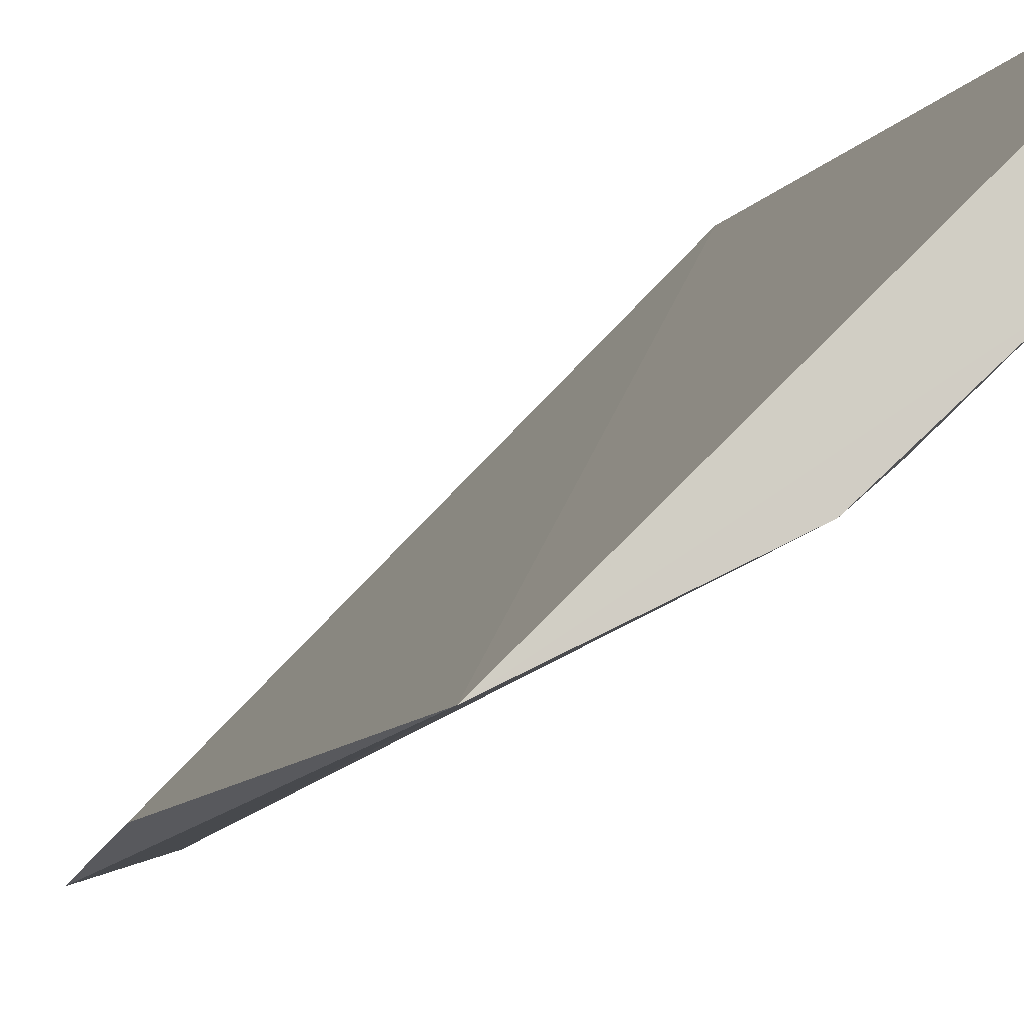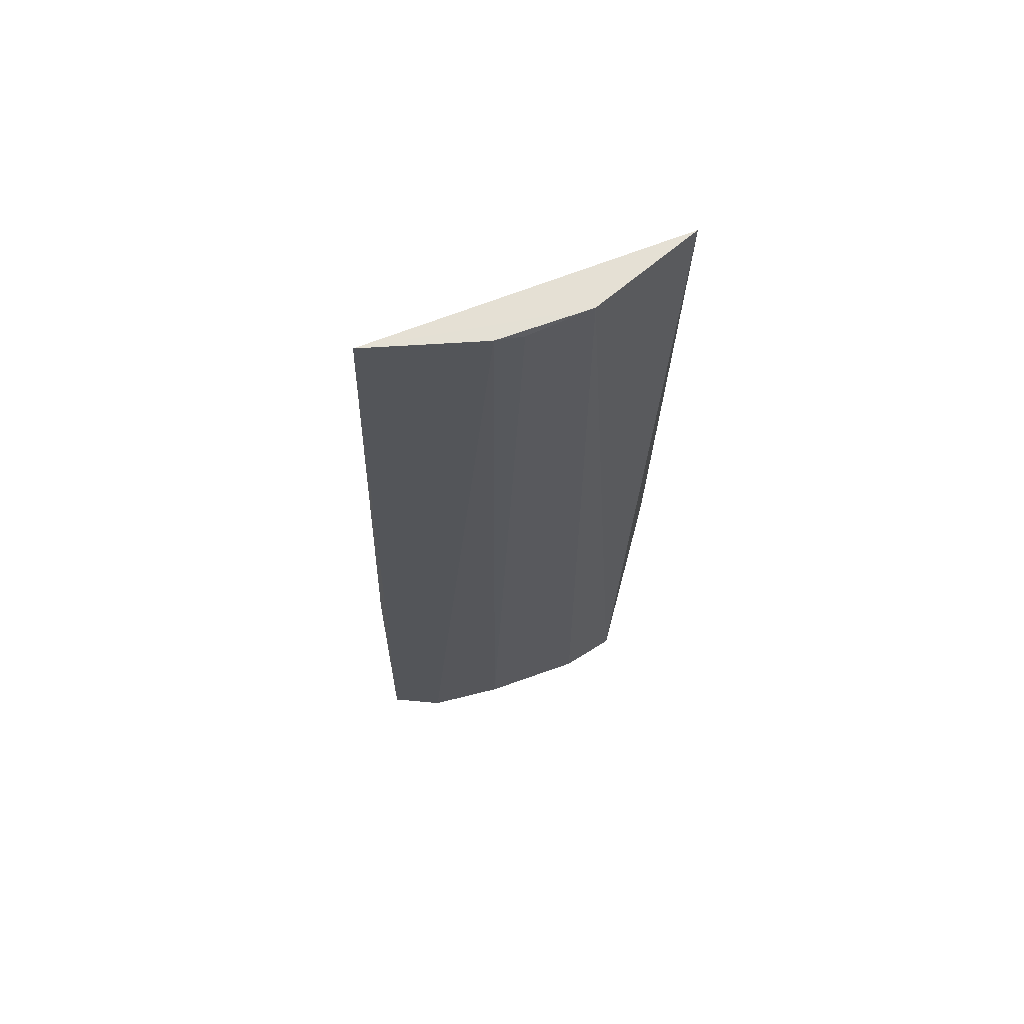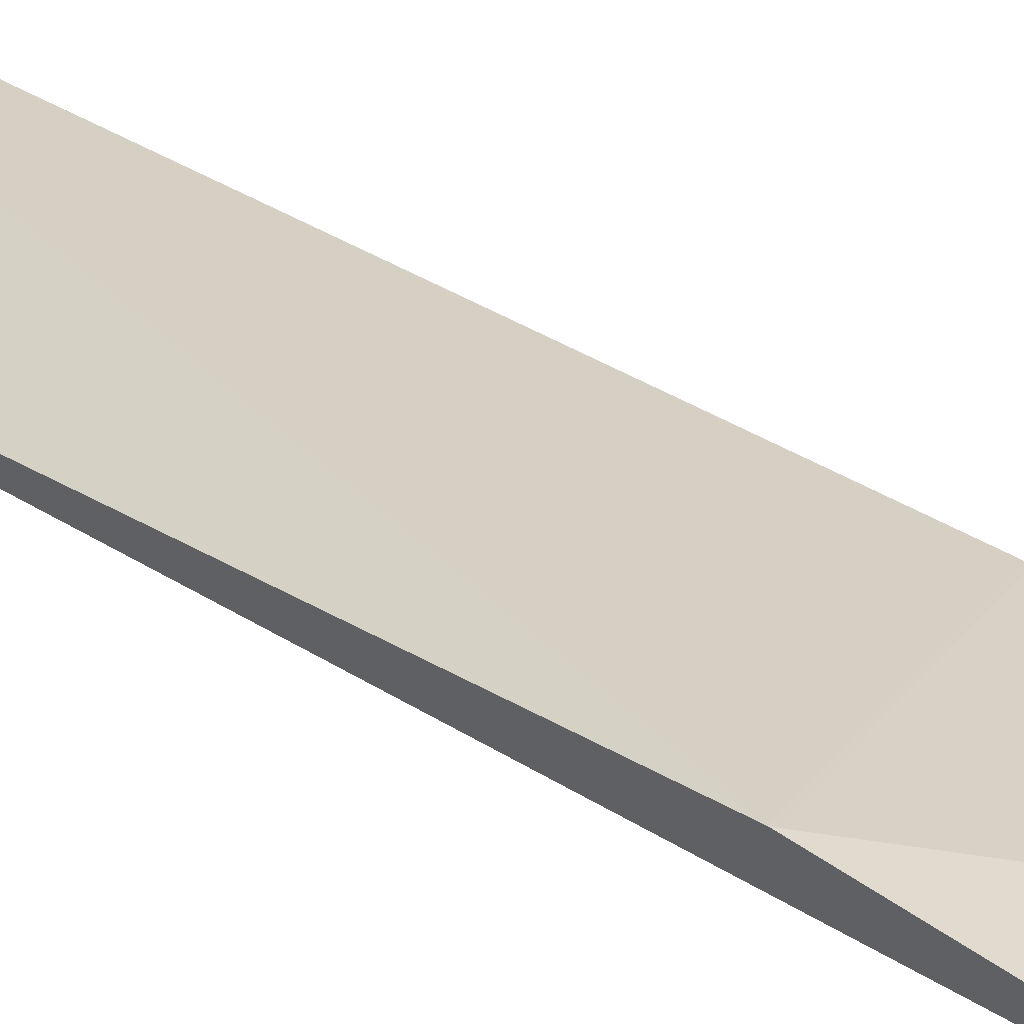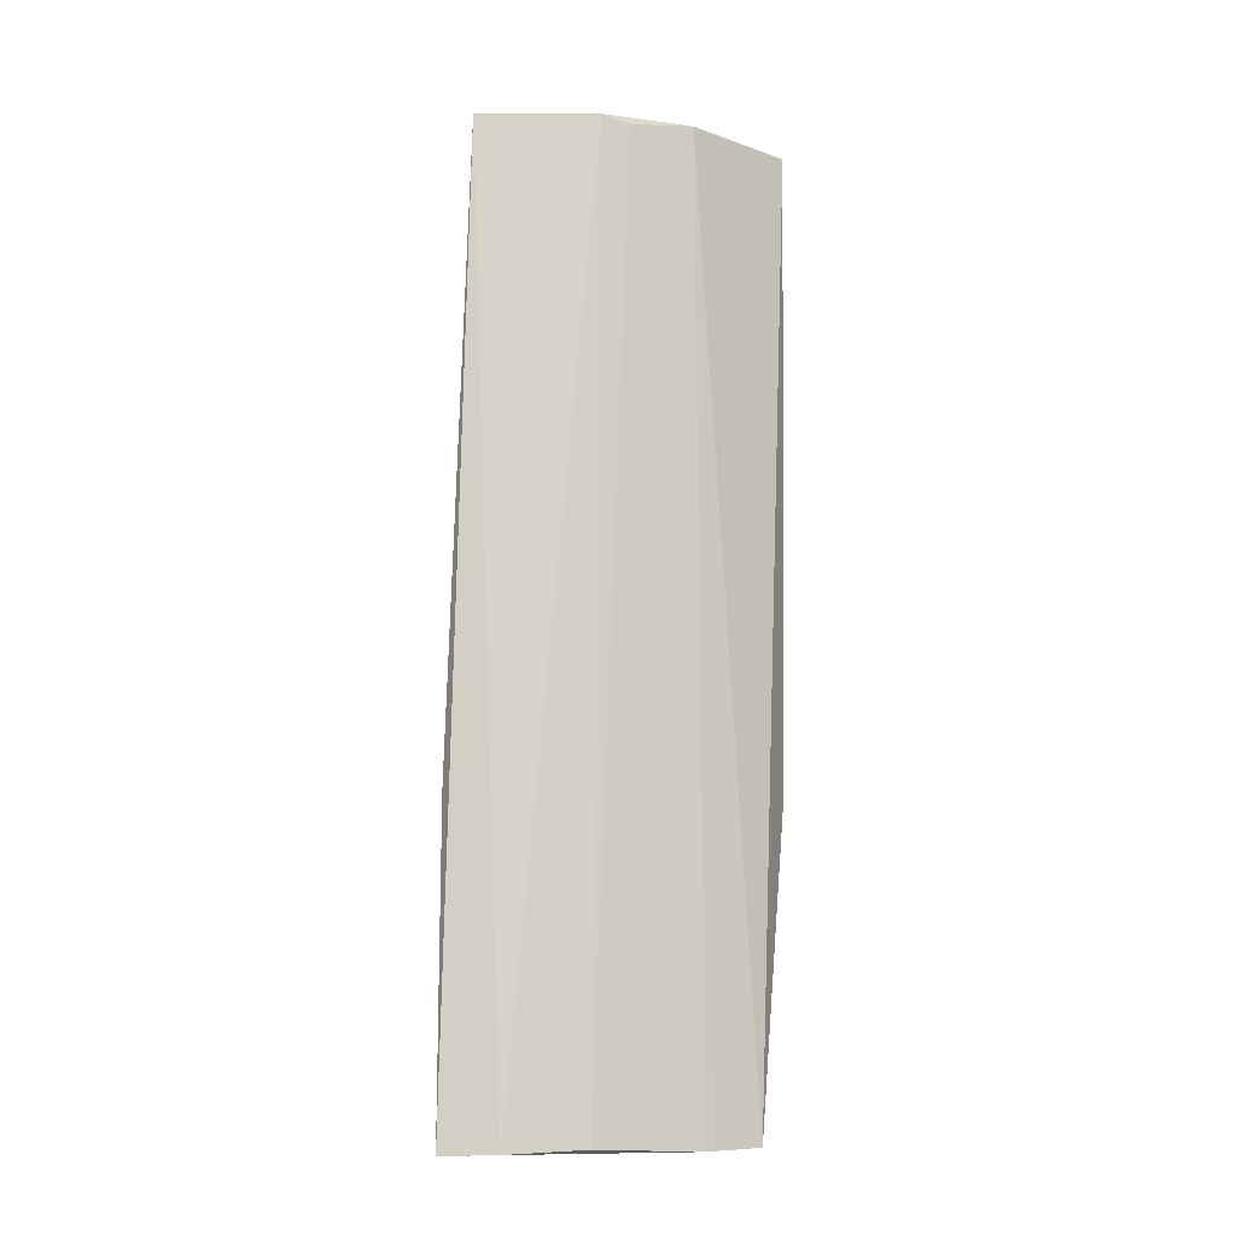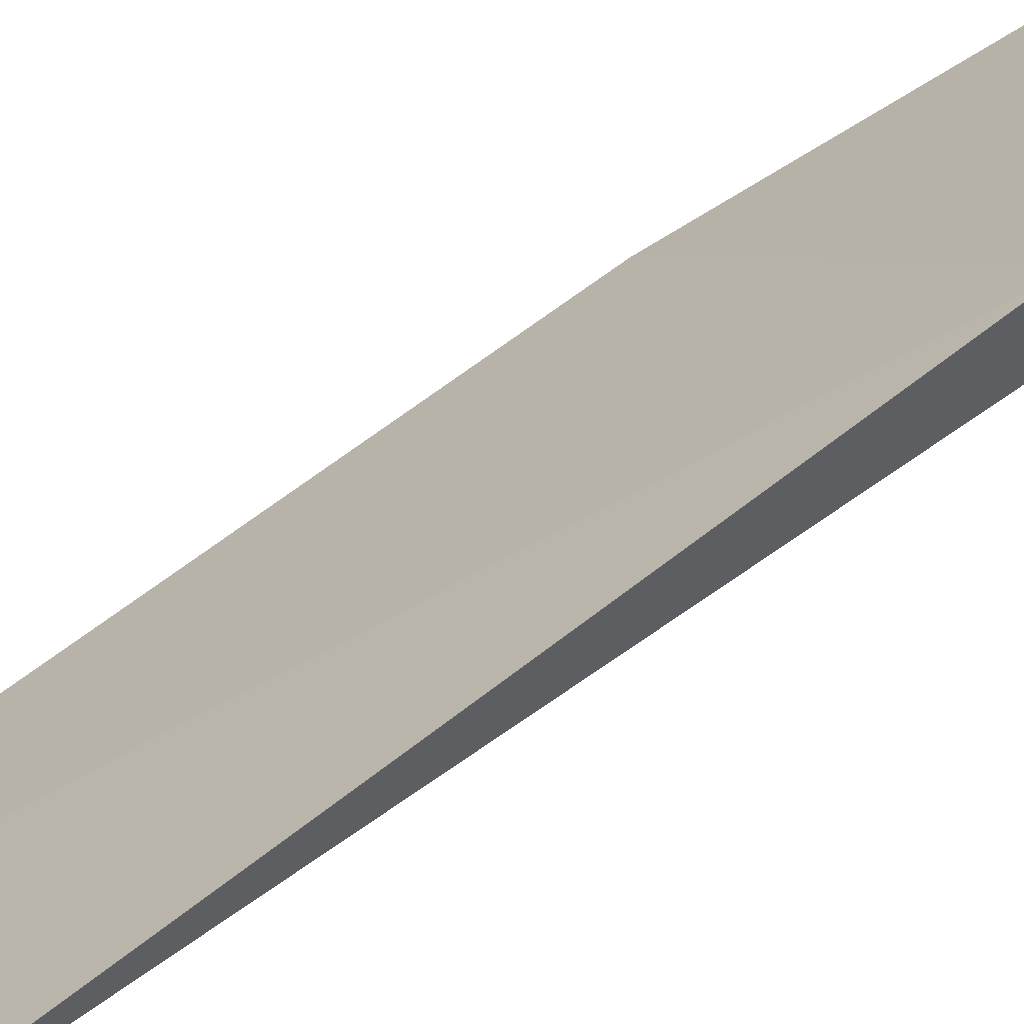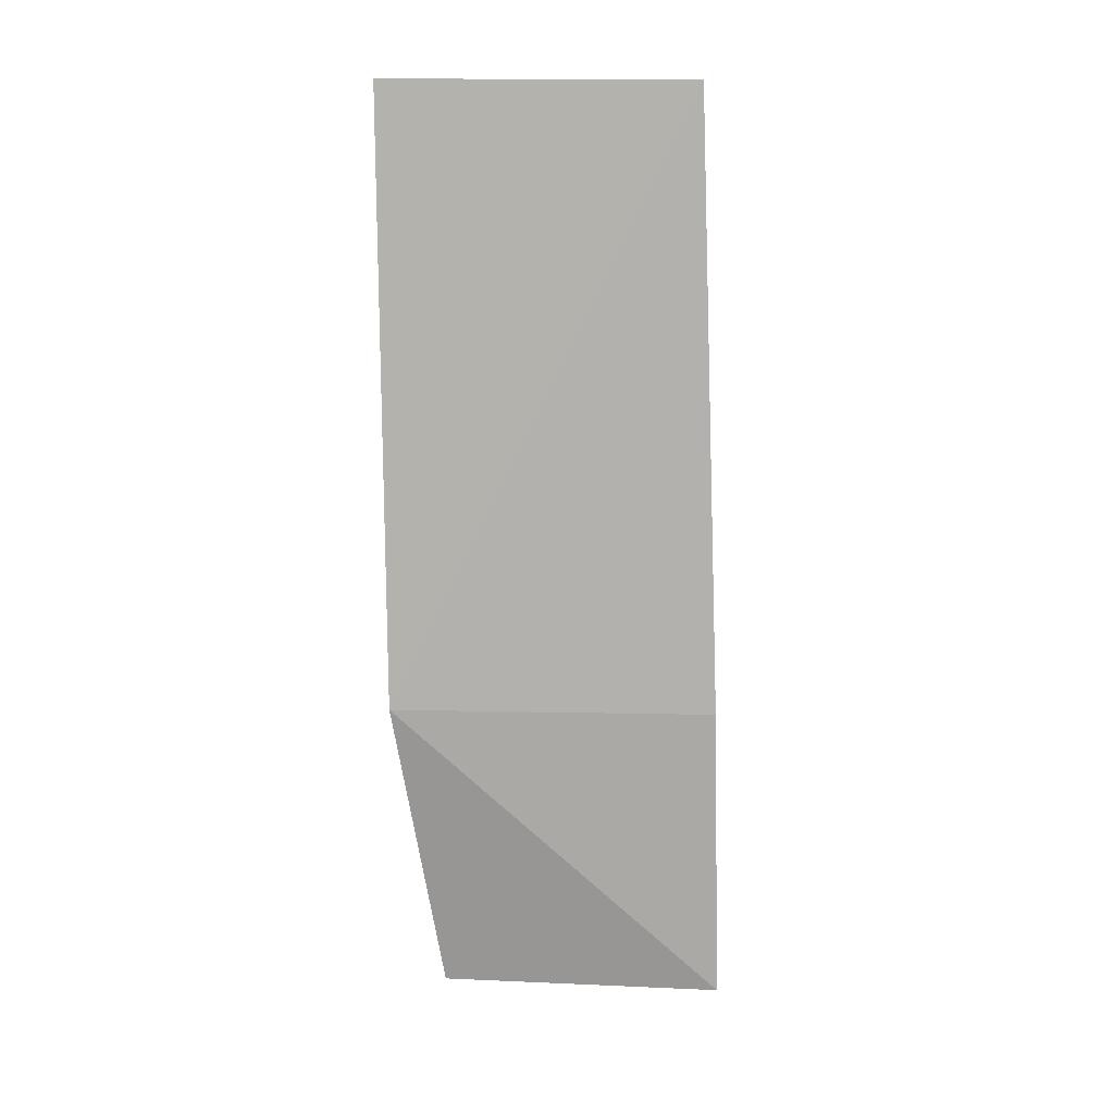
<metadata>
{"format":"obj","ext":"obj","renderer":"f3d","projection":"perspective","resolution":1024,"background":"white","views":[{"elev":-4.8,"azim":169.0,"up":"+Z"},{"elev":67.6,"azim":-156.7,"up":"+Y"},{"elev":65.1,"azim":-61.6,"up":"+Z"},{"elev":-9.9,"azim":-156.8,"up":"+Y"},{"elev":56.1,"azim":-130.0,"up":"+Z"},{"elev":10.7,"azim":45.1,"up":"+Y"}]}
</metadata>
<code>
v 0.001297 -0.1445 -0.07722
v -0.008777 -0.1442 -0.07401
v 0.0004552 0.0379 -0.07013
v -0.04349 0.03818 -0.02687
v -0.04206 -0.0834 -0.02698
v -0.03333 0.03847 -0.04764
v -0.04232 -0.1442 -0.04129
v 0.003155 -0.08458 -0.07328
v -0.02027 0.03834 -0.05989
v -0.03572 -0.1445 -0.05077
v -0.02088 -0.1436 -0.06497
v -0.02443 0.03696 -0.05642
f 1 2 3
f 5 3 4
f 6 4 3
f 7 1 5
f 7 5 4
f 7 4 6
f 8 5 1
f 8 1 3
f 8 3 5
f 9 6 3
f 9 3 2
f 10 2 1
f 10 1 7
f 10 7 6
f 11 9 2
f 11 2 10
f 12 11 10
f 12 10 6
f 12 6 9
f 12 9 11

</code>
